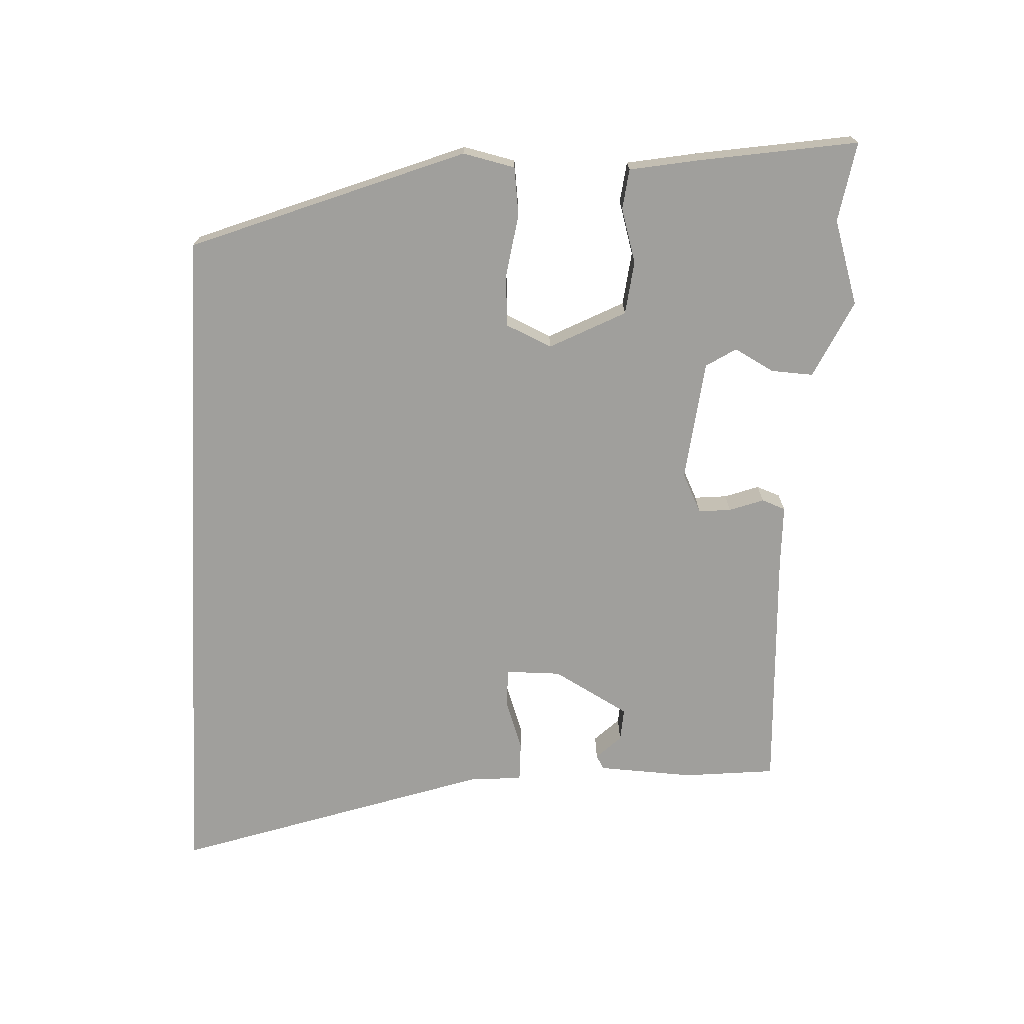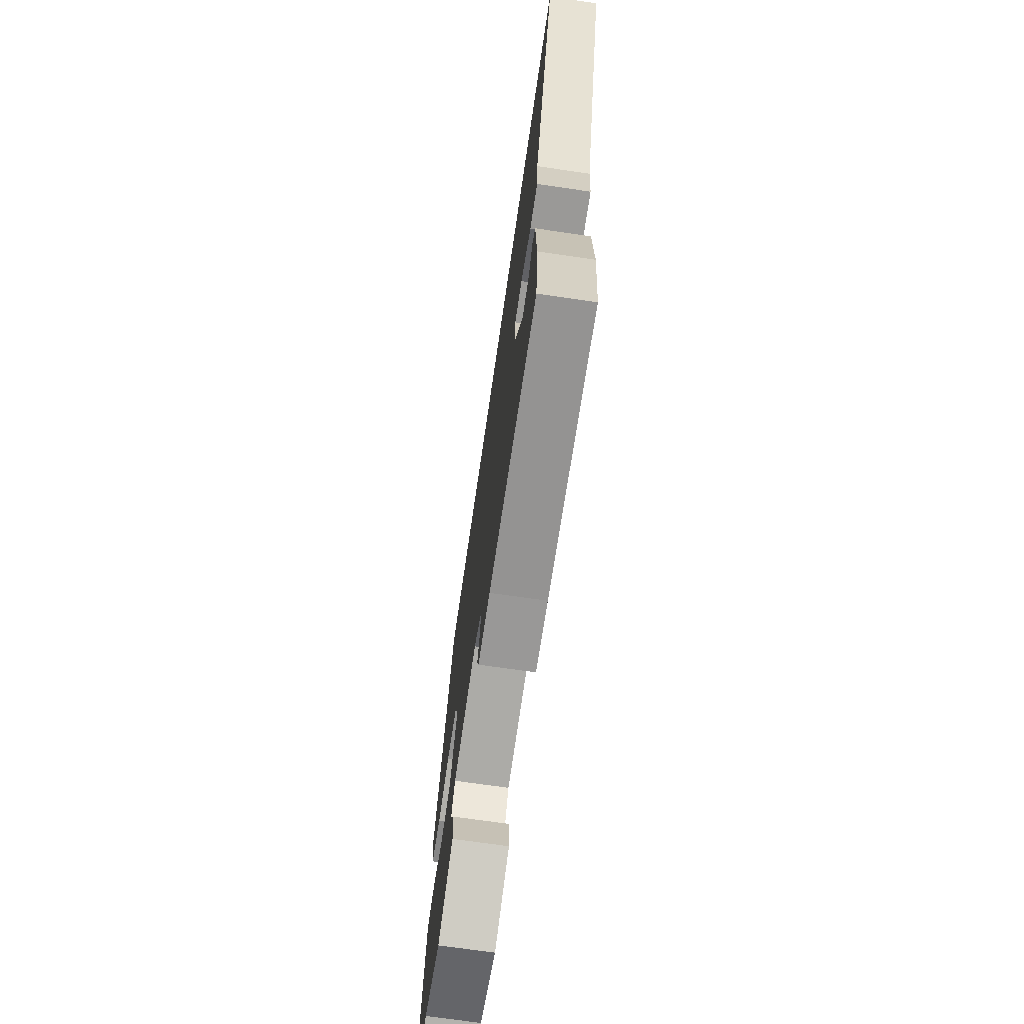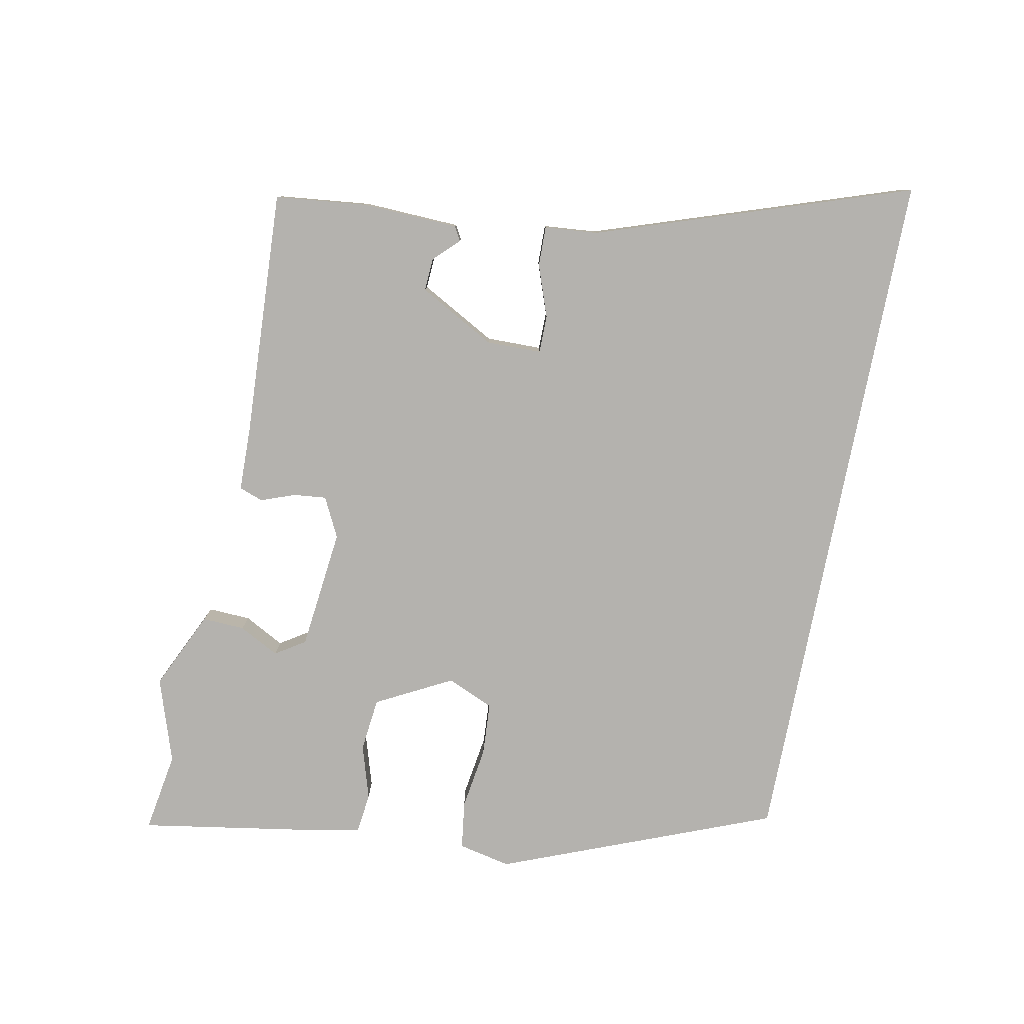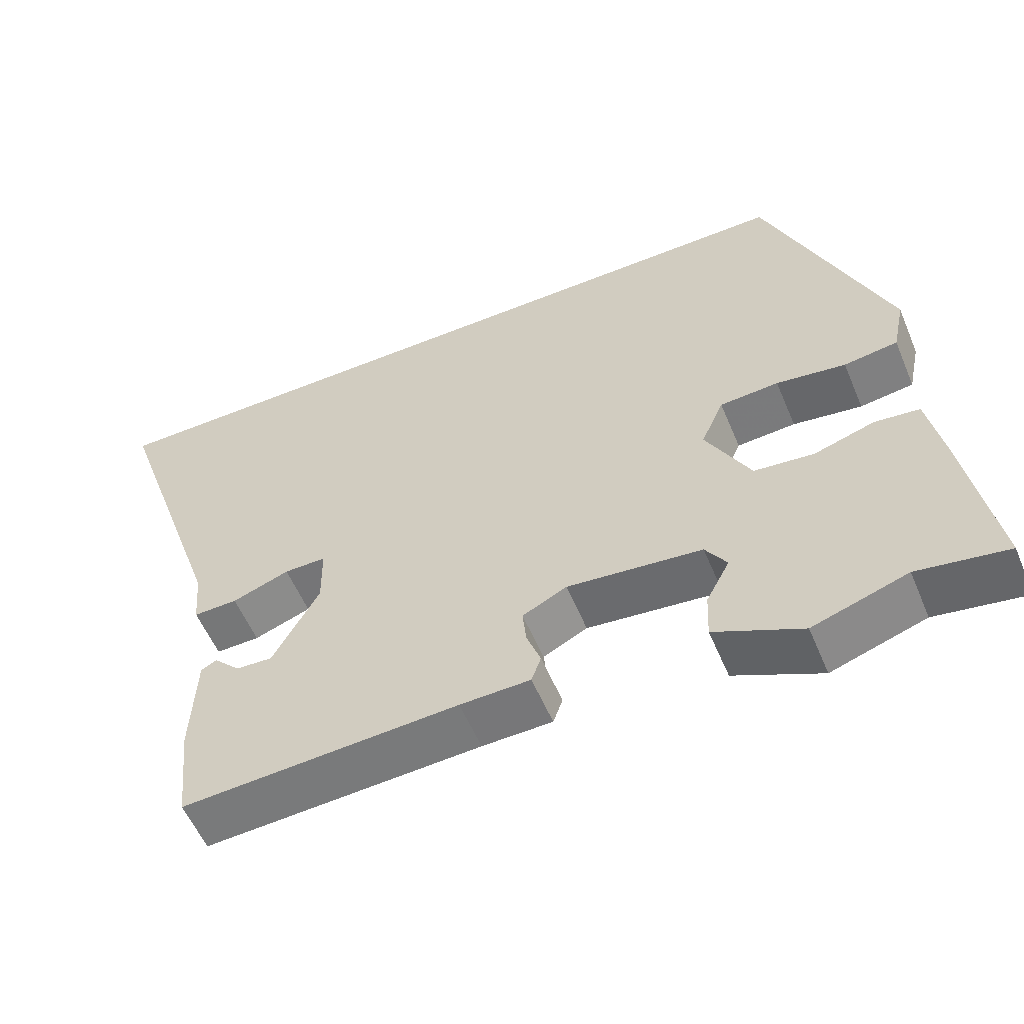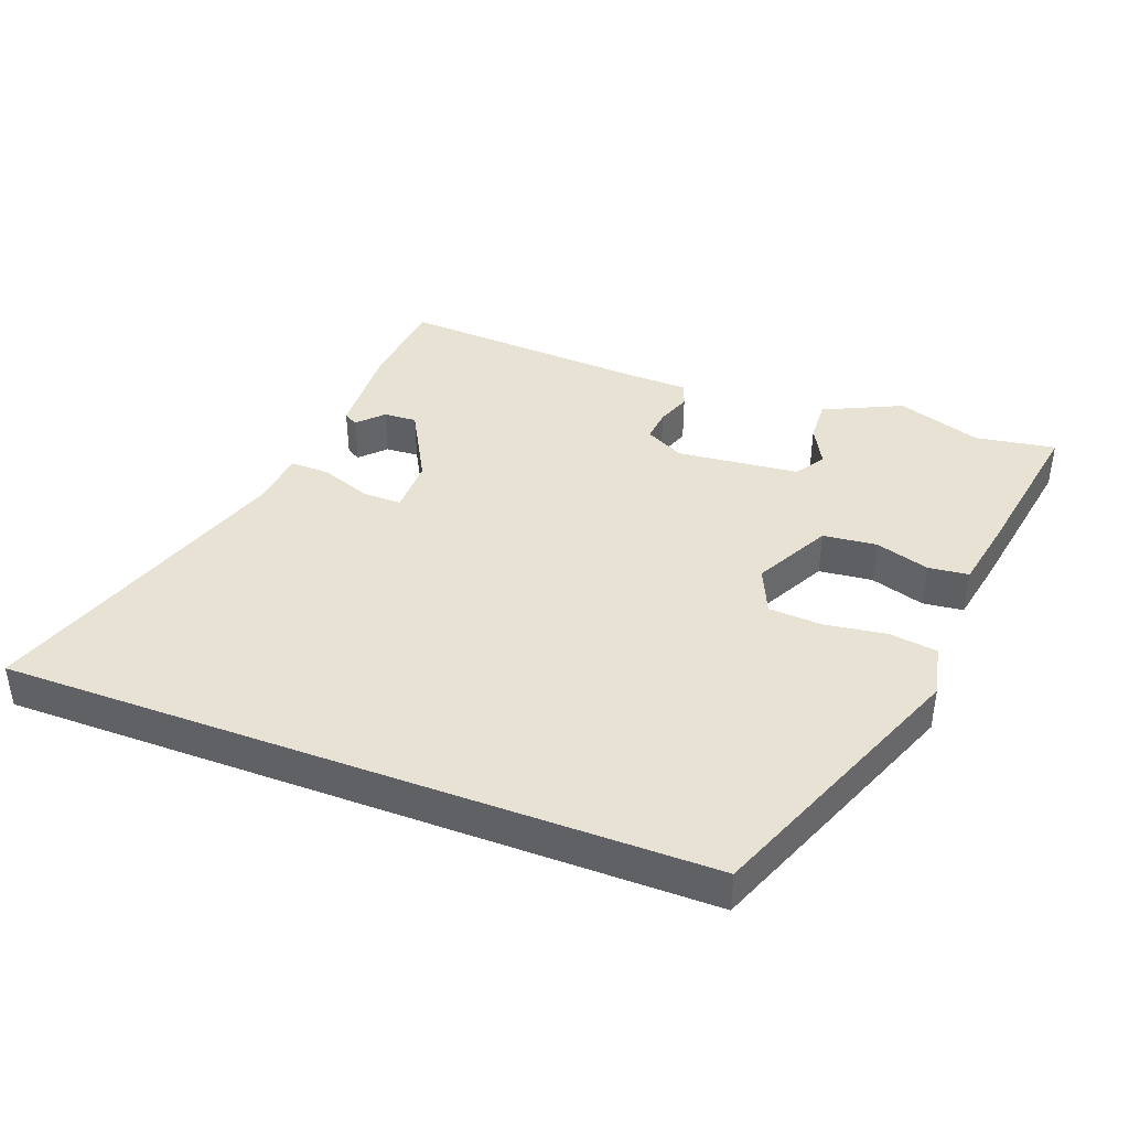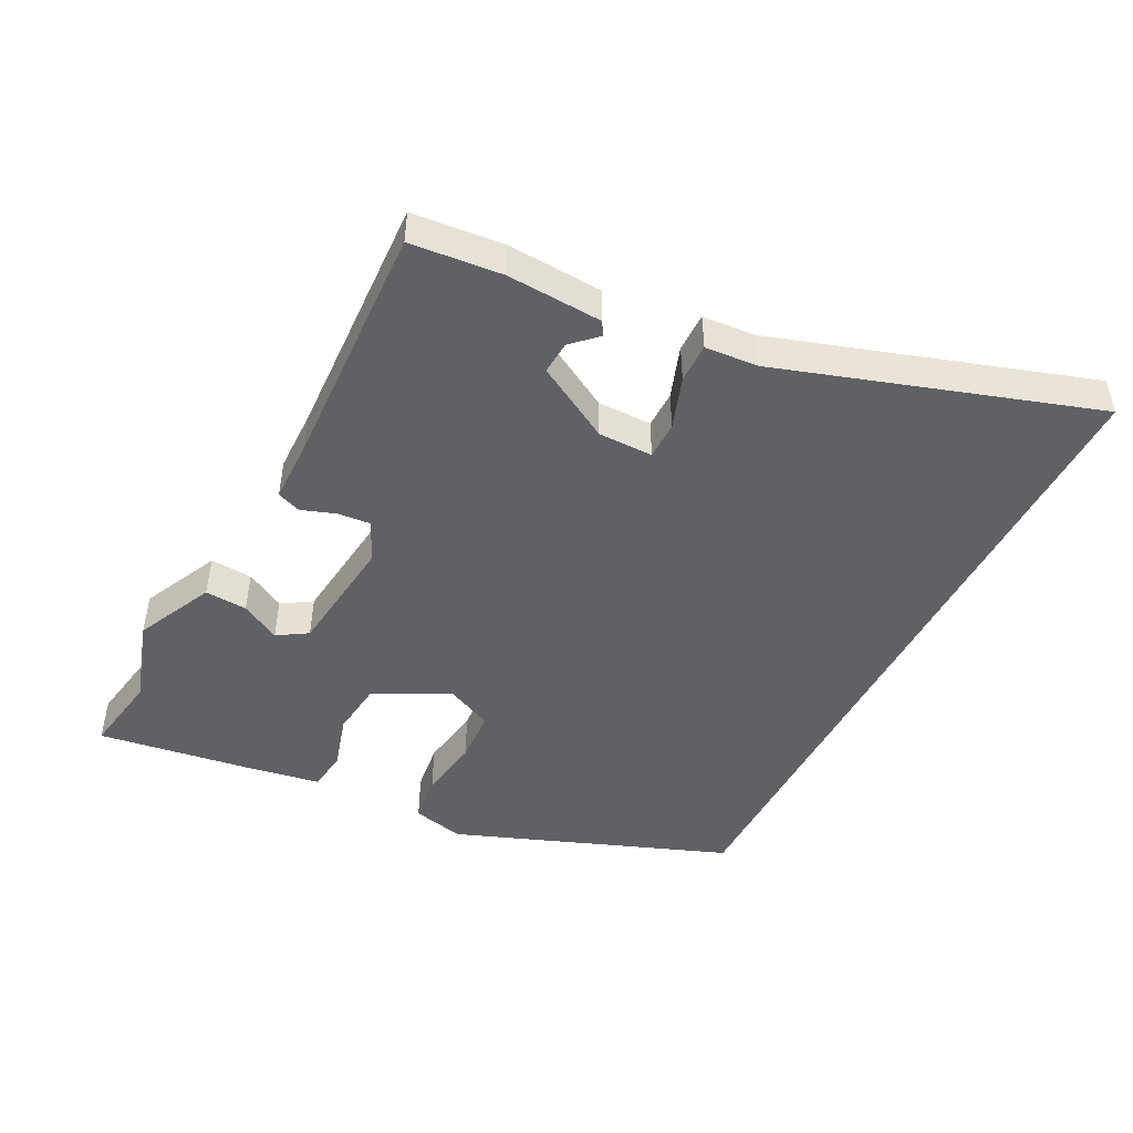
<metadata>
{"format":"obj","ext":"obj","renderer":"f3d","projection":"perspective","resolution":1024,"background":"white","views":[{"elev":-71.2,"azim":87.0,"up":"+Y"},{"elev":-69.9,"azim":-98.3,"up":"+Z"},{"elev":-79.8,"azim":-101.1,"up":"+Y"},{"elev":-56.6,"azim":22.8,"up":"+Z"},{"elev":40.9,"azim":20.7,"up":"+Y"},{"elev":-47.6,"azim":-117.8,"up":"+Y"}]}
</metadata>
<code>
v 0.57 0.07 -0.512
v 0.449 0.07 -0.492
v 0.321 0.07 -0.534
v 0.203 0.07 -0.479
v 0.206 0.07 -0.415
v 0.238 0.07 -0.355
v 0.209 0.07 -0.31
v 0.026 0.07 -0.29
v -0.034 0.07 -0.32
v -0.029 0.07 -0.369
v -0.01 0.07 -0.421
v -0.023 0.07 -0.457
v -0.118 0.07 -0.459
v -0.493 0.07 -0.479
v -0.508 0.07 -0.34
v -0.502 0.07 -0.195
v -0.481 0.07 -0.183
v -0.445 0.07 -0.22
v -0.395 0.07 -0.223
v -0.332 0.07 -0.108
v -0.333 0.07 -0.025
v -0.39 0.07 -0.025
v -0.468 0.07 -0.053
v -0.528 0.07 -0.054
v -0.535 0.07 0.026
v -0.696 0.07 0.5
v 0.359 0.07 0.5
v 0.522 0.07 0.088
v 0.505 0.07 0.009
v 0.432 0.07 -0.001
v 0.338 0.07 0.013
v 0.258 0.07 0.008
v 0.227 0.07 -0.062
v 0.287 0.07 -0.176
v 0.368 0.07 -0.185
v 0.45 0.07 -0.16
v 0.511 0.07 -0.167
v 0.531 0.07 -0.274
v 0.57 0 -0.512
v 0.449 0 -0.492
v 0.321 0 -0.534
v 0.203 0 -0.479
v 0.206 0 -0.415
v 0.238 0 -0.355
v 0.209 0 -0.31
v 0.026 0 -0.29
v -0.034 0 -0.32
v -0.029 0 -0.369
v -0.01 0 -0.421
v -0.023 0 -0.457
v -0.118 0 -0.459
v -0.493 0 -0.479
v -0.508 0 -0.34
v -0.502 0 -0.195
v -0.481 0 -0.183
v -0.445 0 -0.22
v -0.395 0 -0.223
v -0.332 0 -0.108
v -0.333 0 -0.025
v -0.39 0 -0.025
v -0.468 0 -0.053
v -0.528 0 -0.054
v -0.535 0 0.026
v -0.696 0 0.5
v 0.359 0 0.5
v 0.522 0 0.088
v 0.505 0 0.009
v 0.432 0 -0.001
v 0.338 0 0.013
v 0.258 0 0.008
v 0.227 0 -0.062
v 0.287 0 -0.176
v 0.368 0 -0.185
v 0.45 0 -0.16
v 0.511 0 -0.167
v 0.531 0 -0.274
f 35 36 37 38
f 34 35 38 1
f 28 29 30 31
f 28 31 32
f 25 26 27 28
f 25 28 32
f 22 23 24 25
f 21 22 25 32
f 20 21 32 33
f 15 16 17 18
f 13 14 15 18
f 13 18 19
f 10 11 12 13
f 9 10 13 19
f 8 9 19 20
f 3 4 5 6
f 2 3 6
f 34 1 2 6
f 34 6 7
f 20 33 34
f 7 8 20 34
f 76 75 74 73
f 39 76 73 72
f 69 68 67 66
f 70 69 66
f 66 65 64 63
f 70 66 63
f 63 62 61 60
f 70 63 60 59
f 71 70 59 58
f 56 55 54 53
f 56 53 52 51
f 57 56 51
f 51 50 49 48
f 57 51 48 47
f 58 57 47 46
f 44 43 42 41
f 44 41 40
f 44 40 39 72
f 45 44 72
f 72 71 58
f 72 58 46 45
f 1 39 40 2
f 2 40 41 3
f 3 41 42 4
f 4 42 43 5
f 5 43 44 6
f 6 44 45 7
f 7 45 46 8
f 8 46 47 9
f 9 47 48 10
f 10 48 49 11
f 11 49 50 12
f 12 50 51 13
f 13 51 52 14
f 14 52 53 15
f 15 53 54 16
f 16 54 55 17
f 17 55 56 18
f 18 56 57 19
f 19 57 58 20
f 20 58 59 21
f 21 59 60 22
f 22 60 61 23
f 23 61 62 24
f 24 62 63 25
f 25 63 64 26
f 26 64 65 27
f 27 65 66 28
f 28 66 67 29
f 29 67 68 30
f 30 68 69 31
f 31 69 70 32
f 32 70 71 33
f 33 71 72 34
f 34 72 73 35
f 35 73 74 36
f 36 74 75 37
f 37 75 76 38
f 38 76 39 1

</code>
